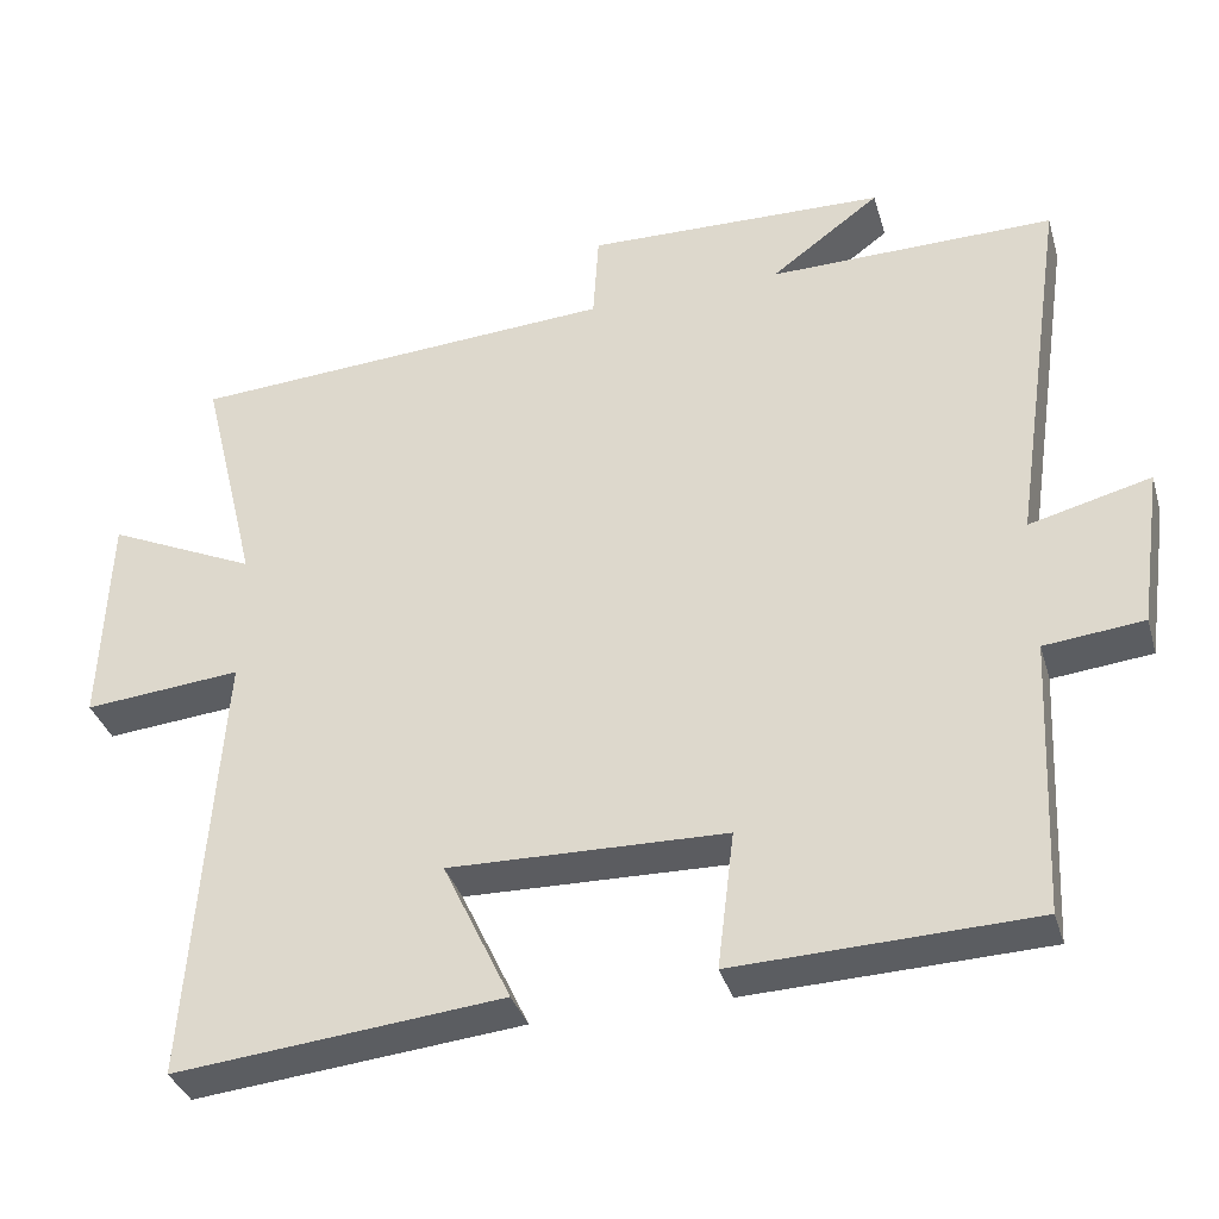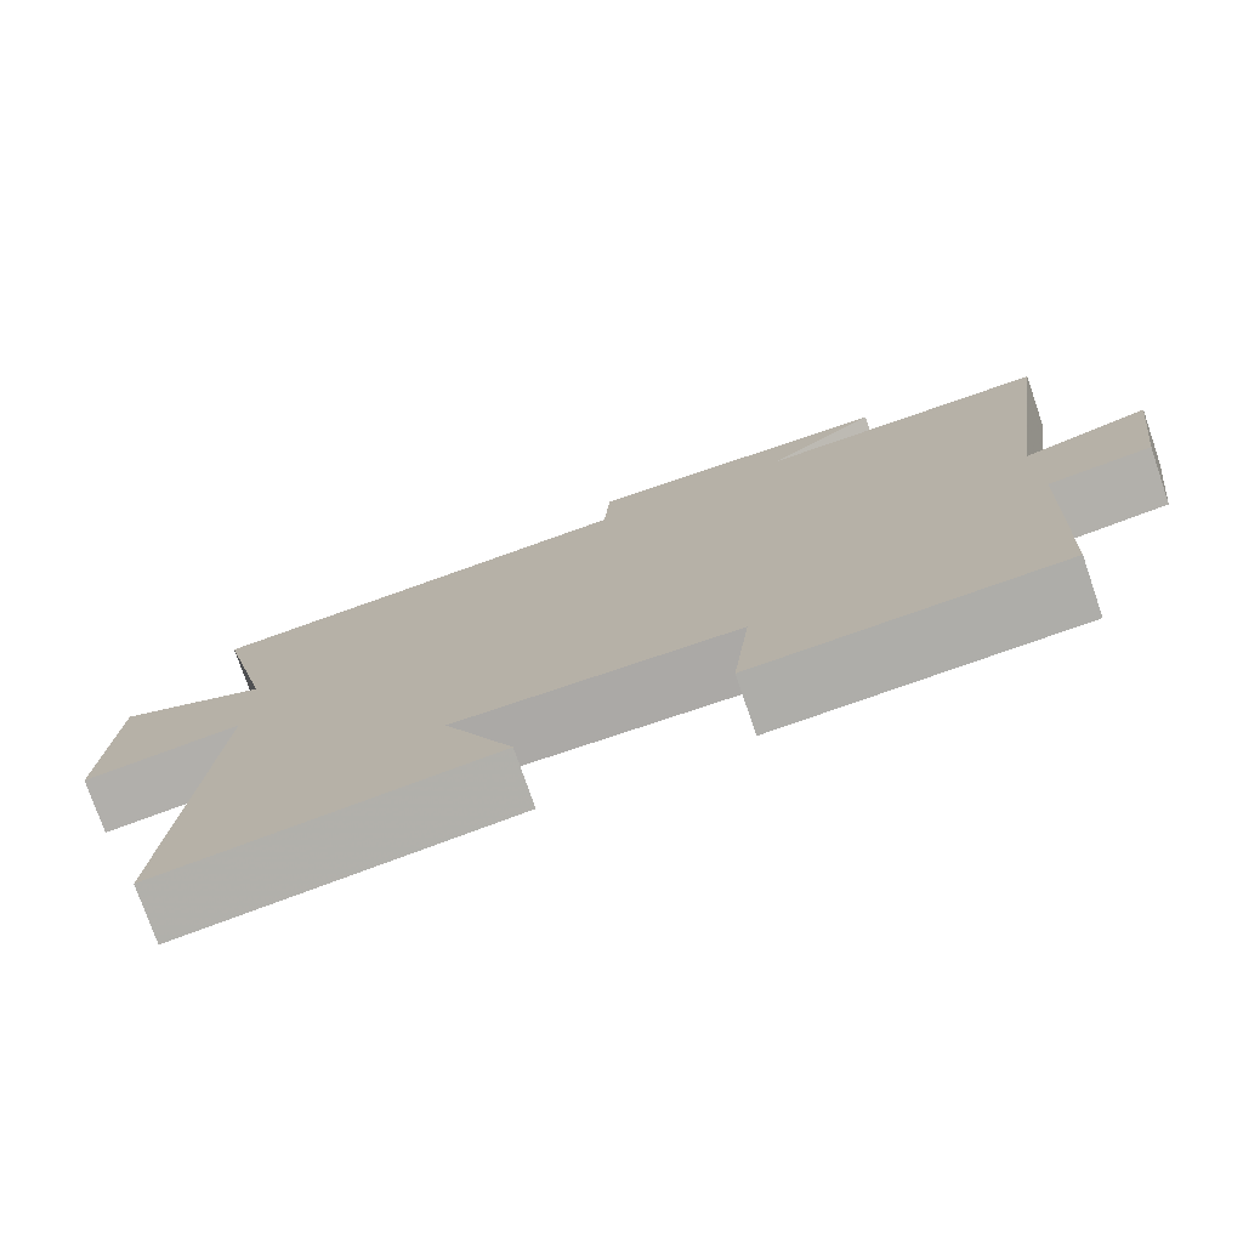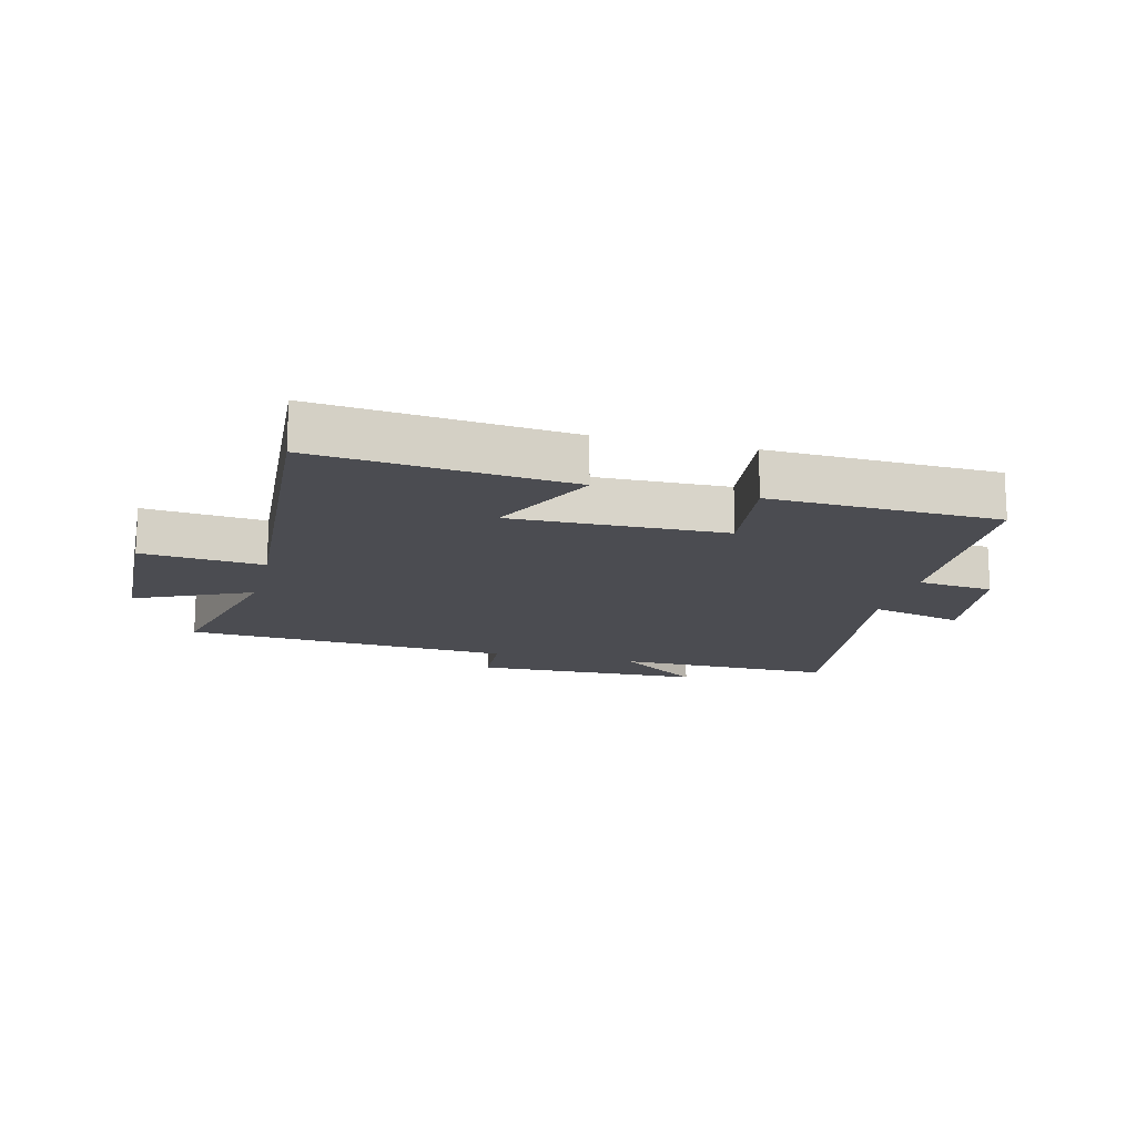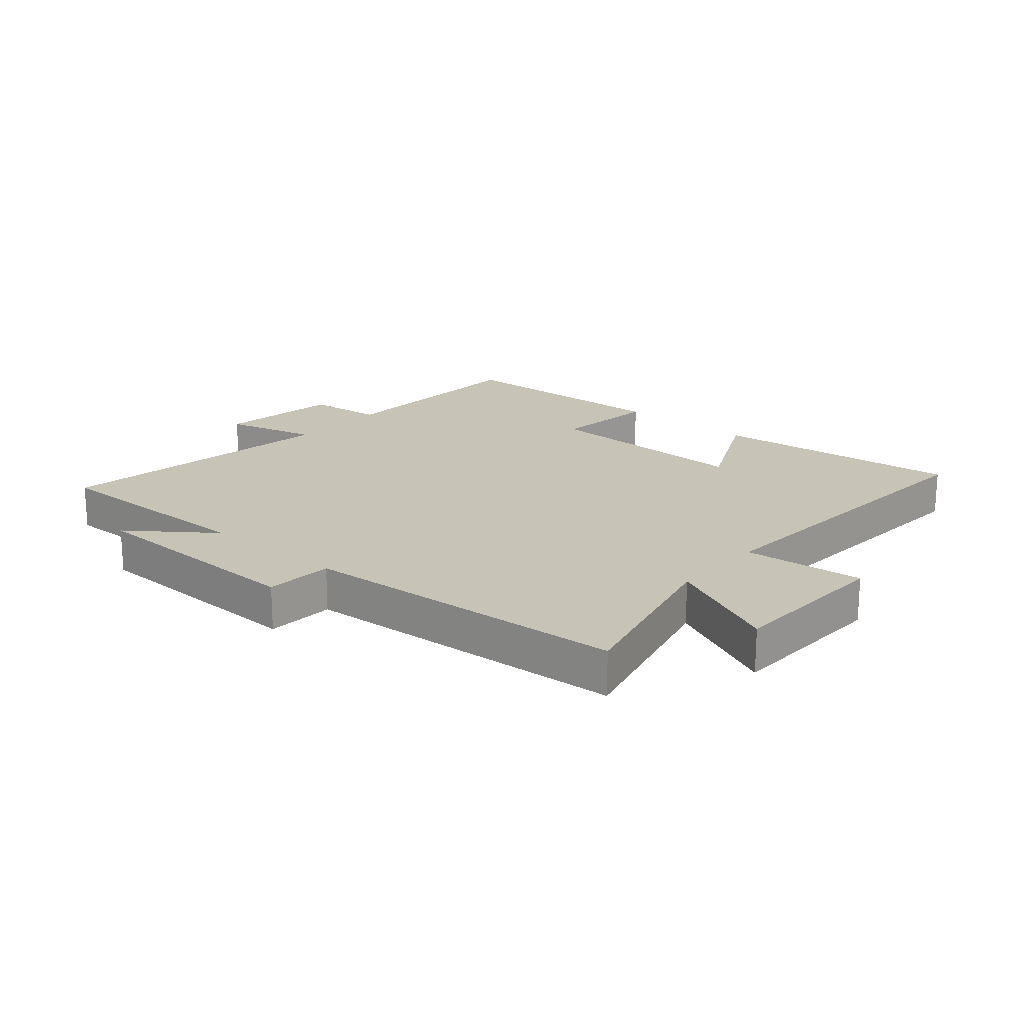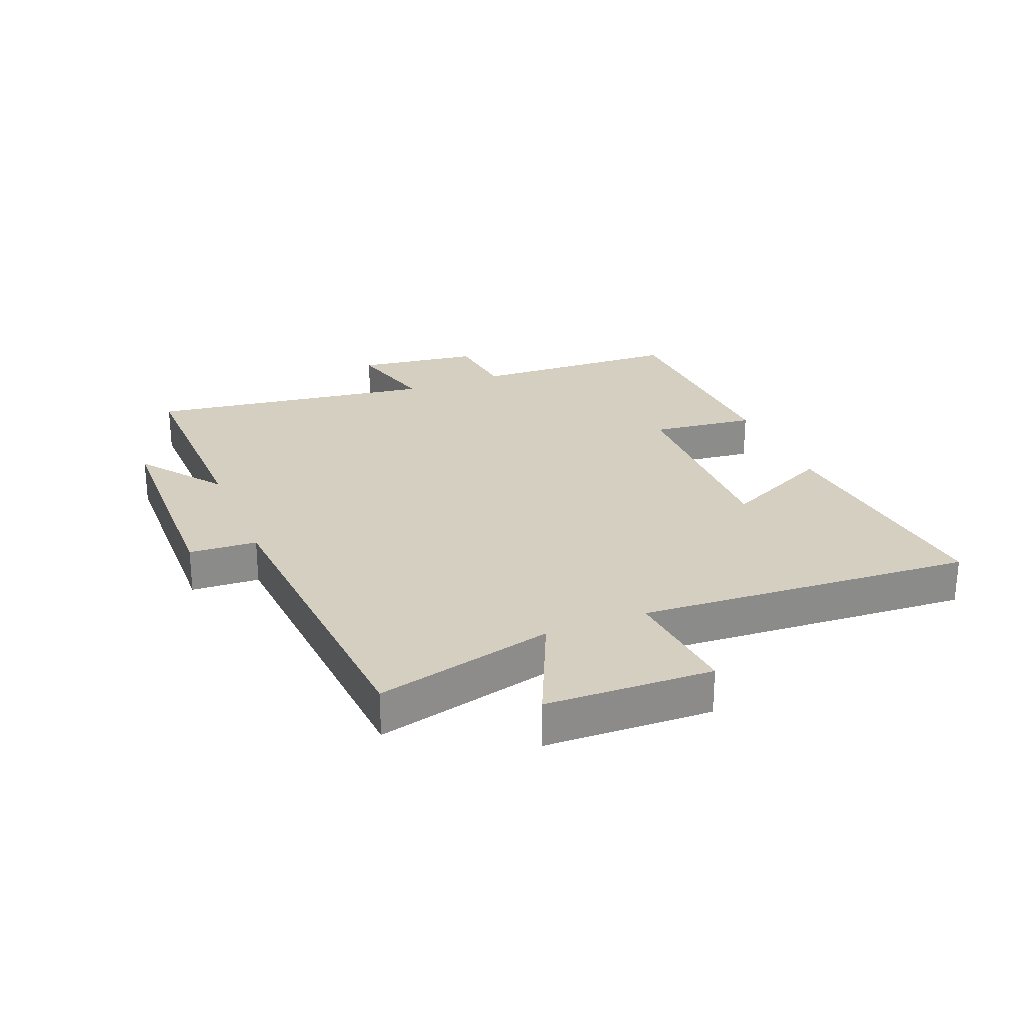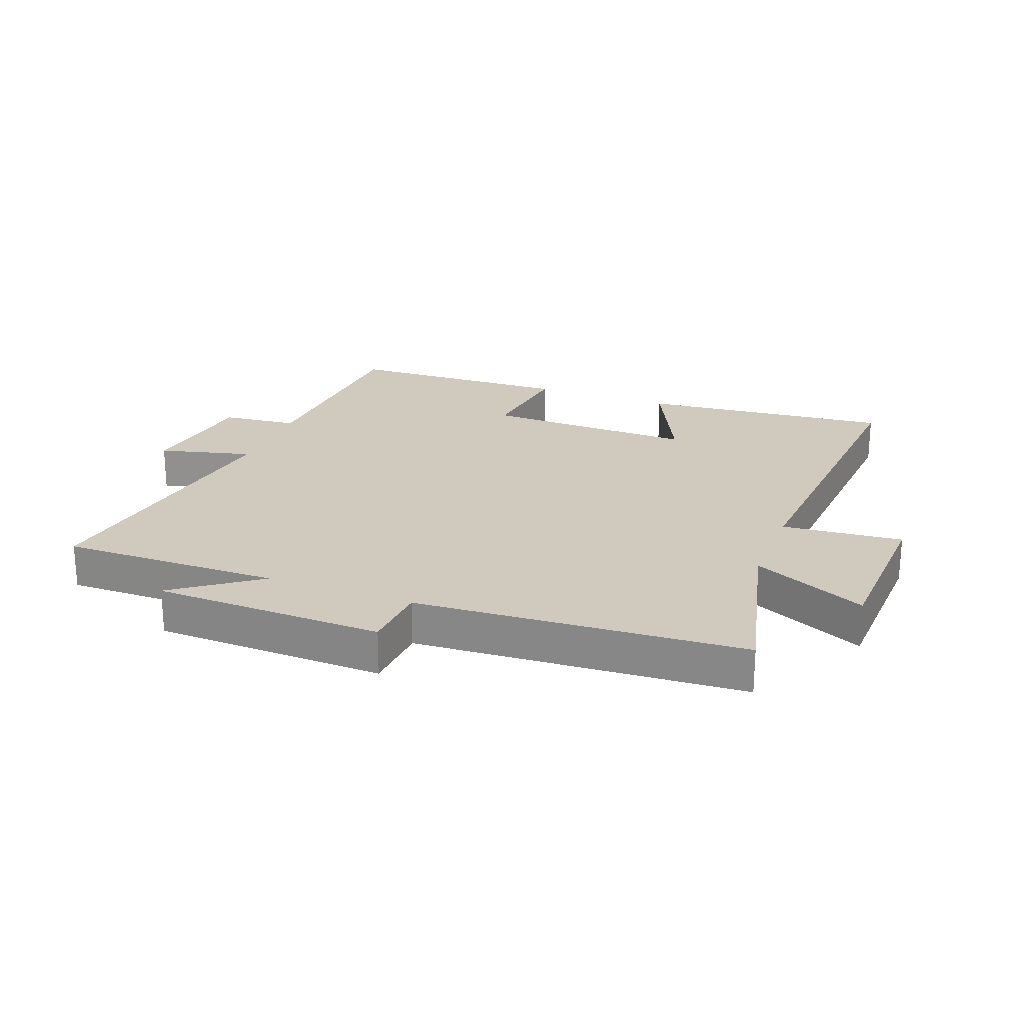
<metadata>
{"format":"obj","ext":"obj","renderer":"f3d","projection":"perspective","resolution":1024,"background":"white","views":[{"elev":-35.3,"azim":-164.2,"up":"+Z"},{"elev":-76.2,"azim":-161.0,"up":"+Z"},{"elev":-15.4,"azim":165.8,"up":"+Y"},{"elev":19.7,"azim":40.6,"up":"+Y"},{"elev":25.9,"azim":67.7,"up":"+Y"},{"elev":23.1,"azim":21.0,"up":"+Y"}]}
</metadata>
<code>
v 0.571 0.07 0.466
v 0.5 0.07 0.175
v 0.687 0.07 0.261
v 0.697 0.07 -0.011
v 0.5 0.07 0.007
v 0.538 0.07 -0.541
v 0.128 0.07 -0.5
v 0.213 0.07 -0.321
v -0.133 0.07 -0.329
v -0.112 0.07 -0.5
v -0.484 0.07 -0.487
v -0.5 0.07 -0.141
v -0.624 0.07 -0.128
v -0.652 0.07 0.072
v -0.5 0.07 0.033
v -0.569 0.07 0.504
v -0.211 0.07 0.5
v -0.348 0.07 0.601
v 0.028 0.07 0.611
v 0.035 0.07 0.5
v 0.571 0 0.466
v 0.5 0 0.175
v 0.687 0 0.261
v 0.697 0 -0.011
v 0.5 0 0.007
v 0.538 0 -0.541
v 0.128 0 -0.5
v 0.213 0 -0.321
v -0.133 0 -0.329
v -0.112 0 -0.5
v -0.484 0 -0.487
v -0.5 0 -0.141
v -0.624 0 -0.128
v -0.652 0 0.072
v -0.5 0 0.033
v -0.569 0 0.504
v -0.211 0 0.5
v -0.348 0 0.601
v 0.028 0 0.611
v 0.035 0 0.5
f 17 18 19 20
f 17 20 1 2
f 15 16 17 2
f 12 13 14 15
f 11 12 15
f 10 11 15
f 9 10 15
f 8 9 15 2
f 5 6 7 8
f 5 8 2 3
f 3 4 5
f 40 39 38 37
f 22 21 40 37
f 22 37 36 35
f 35 34 33 32
f 35 32 31
f 35 31 30
f 35 30 29
f 22 35 29 28
f 28 27 26 25
f 23 22 28 25
f 25 24 23
f 1 21 22 2
f 2 22 23 3
f 3 23 24 4
f 4 24 25 5
f 5 25 26 6
f 6 26 27 7
f 7 27 28 8
f 8 28 29 9
f 9 29 30 10
f 10 30 31 11
f 11 31 32 12
f 12 32 33 13
f 13 33 34 14
f 14 34 35 15
f 15 35 36 16
f 16 36 37 17
f 17 37 38 18
f 18 38 39 19
f 19 39 40 20
f 20 40 21 1

</code>
